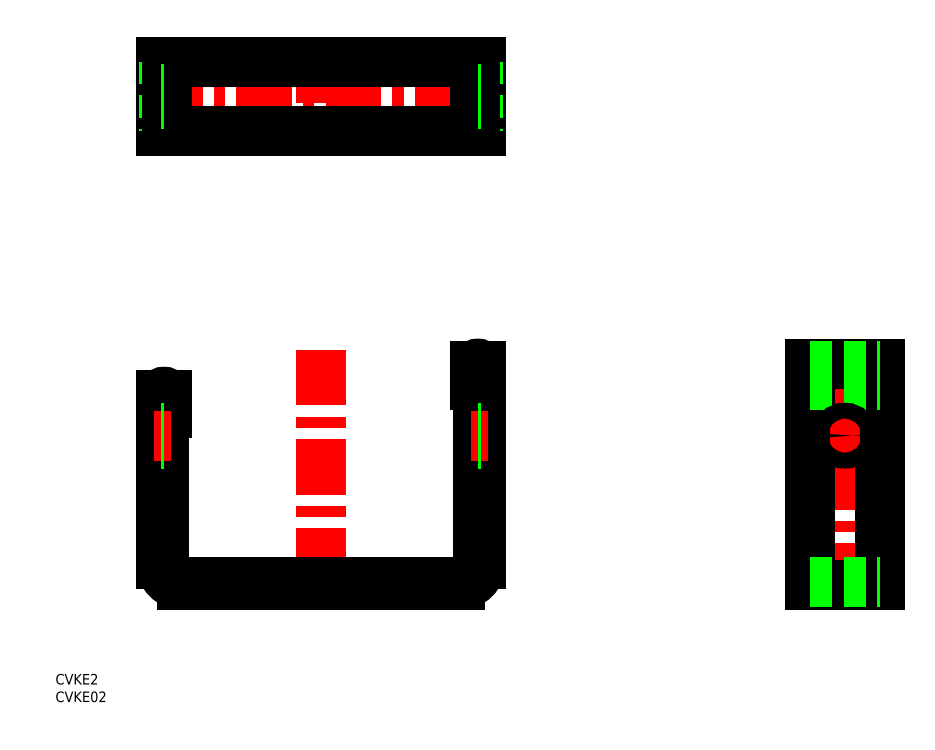
<metadata>
{"format":"dxf","ext":"dxf","renderer":"ezdxf+matplotlib","layout":"modelspace","background":"white","min_lineweight":24,"dpi":150}
</metadata>
<code>
0
SECTION
2
ENTITIES
0
LINE
8
CENTER
10
26.13
20
164.5
30
0
11
125.1
21
164.5
31
0
0
LINE
8
CENTER
10
224.8
20
21.38
30
0
11
224.8
21
92.38
31
0
0
LINE
8
CENTER
10
75.63
20
92.38
30
0
11
75.63
21
20.86
31
0
0
LINE
8
0
10
115.1
20
25.38
30
0
11
36.13
21
25.38
31
0
0
LINE
8
0
10
121.1
20
87.58
30
0
11
121.1
21
31.38
31
0
0
LINE
8
0
10
30.13
20
79.58
30
0
11
30.13
21
31.38
31
0
0
LINE
8
0
10
120.3
20
82.38
30
0
11
119.5
21
82.38
31
0
0
LINE
8
0
10
31.73
20
74.38
30
0
11
30.93
21
74.38
31
0
0
LINE
8
0
10
30.93
20
79.58
30
0
11
30.93
21
31.38
31
0
0
LINE
8
0
10
115.1
20
26.18
30
0
11
36.13
21
26.18
31
0
0
LINE
8
0
10
120.3
20
87.58
30
0
11
120.3
21
31.38
31
0
0
LINE
8
0
10
31.73
20
79.58
30
0
11
31.73
21
74.38
31
0
0
LINE
8
0
10
119.5
20
87.58
30
0
11
119.5
21
82.38
31
0
0
ARC
8
0
10
30.93
20
79.58
30
0
40
0.8
50
0
51
180
0
ARC
8
0
10
36.13
20
31.38
30
0
40
6
50
180
51
270
0
ARC
8
0
10
36.13
20
31.38
30
0
40
5.2
50
180
51
270
0
ARC
8
0
10
115.1
20
31.38
30
0
40
6
50
270
51
0
0
ARC
8
0
10
115.1
20
31.38
30
0
40
5.2
50
270
51
0
0
ARC
8
0
10
120.3
20
87.58
30
0
40
0.8
50
0
51
180
0
LINE
8
CENTER
10
123.1
20
67.88
30
0
11
118.3
21
67.88
31
0
0
LINE
8
CENTER
10
32.93
20
67.88
30
0
11
28.13
21
67.88
31
0
0
LINE
8
0
10
214.9
20
25.38
30
0
11
234.7
21
25.38
31
0
0
LINE
8
0
10
214.9
20
88.38
30
0
11
234.7
21
88.38
31
0
0
LINE
8
0
10
234.7
20
25.38
30
0
11
234.7
21
88.38
31
0
0
LINE
8
0
10
214.9
20
25.38
30
0
11
214.9
21
88.38
31
0
0
LINE
8
0
10
214.9
20
87.58
30
0
11
234.7
21
87.58
31
0
0
LINE
8
0
10
214.9
20
82.38
30
0
11
234.7
21
82.38
31
0
0
LINE
8
0
10
214.9
20
26.18
30
0
11
234.7
21
26.18
31
0
0
LINE
8
CENTER
10
220.6
20
67.88
30
0
11
229.1
21
67.88
31
0
0
CIRCLE
8
0
10
224.8
20
67.88
30
0
40
2.25
0
LINE
8
CENTER
10
75.63
20
178.4
30
0
11
75.63
21
150.6
31
0
0
LINE
8
0
10
30.13
20
174.4
30
0
11
121.1
21
174.4
31
0
0
LINE
8
0
10
30.13
20
154.6
30
0
11
121.1
21
154.6
31
0
0
LINE
8
0
10
121.1
20
174.4
30
0
11
121.1
21
154.6
31
0
0
LINE
8
0
10
30.13
20
174.4
30
0
11
30.13
21
154.6
31
0
0
LINE
8
0
10
120.3
20
174.4
30
0
11
120.3
21
154.6
31
0
0
LINE
8
0
10
119.5
20
174.4
30
0
11
119.5
21
154.6
31
0
0
LINE
8
0
10
30.93
20
174.4
30
0
11
30.93
21
154.6
31
0
0
LINE
8
0
10
31.73
20
174.4
30
0
11
31.73
21
154.6
31
0
0
LINE
8
0
10
30.13
20
166.7
30
0
11
30.93
21
166.7
31
0
0
LINE
8
0
10
30.13
20
162.2
30
0
11
30.93
21
162.2
31
0
0
LINE
8
0
10
120.3
20
162.2
30
0
11
121.1
21
162.2
31
0
0
LINE
8
0
10
120.3
20
166.7
30
0
11
121.1
21
166.7
31
0
0
INSERT
8
0
2
*U4
10
0
20
0
30
0
0
INSERT
8
0
2
*U5
10
0
20
0
30
0
0
LINE
8
0
10
121.1
20
70.13
30
0
11
120.3
21
70.13
31
0
0
LINE
8
0
10
121.1
20
65.63
30
0
11
120.3
21
65.63
31
0
0
LINE
8
0
10
30.13
20
65.63
30
0
11
30.93
21
65.63
31
0
0
LINE
8
0
10
30.13
20
70.13
30
0
11
30.93
21
70.13
31
0
0
ENDSEC
0
EOF

</code>
